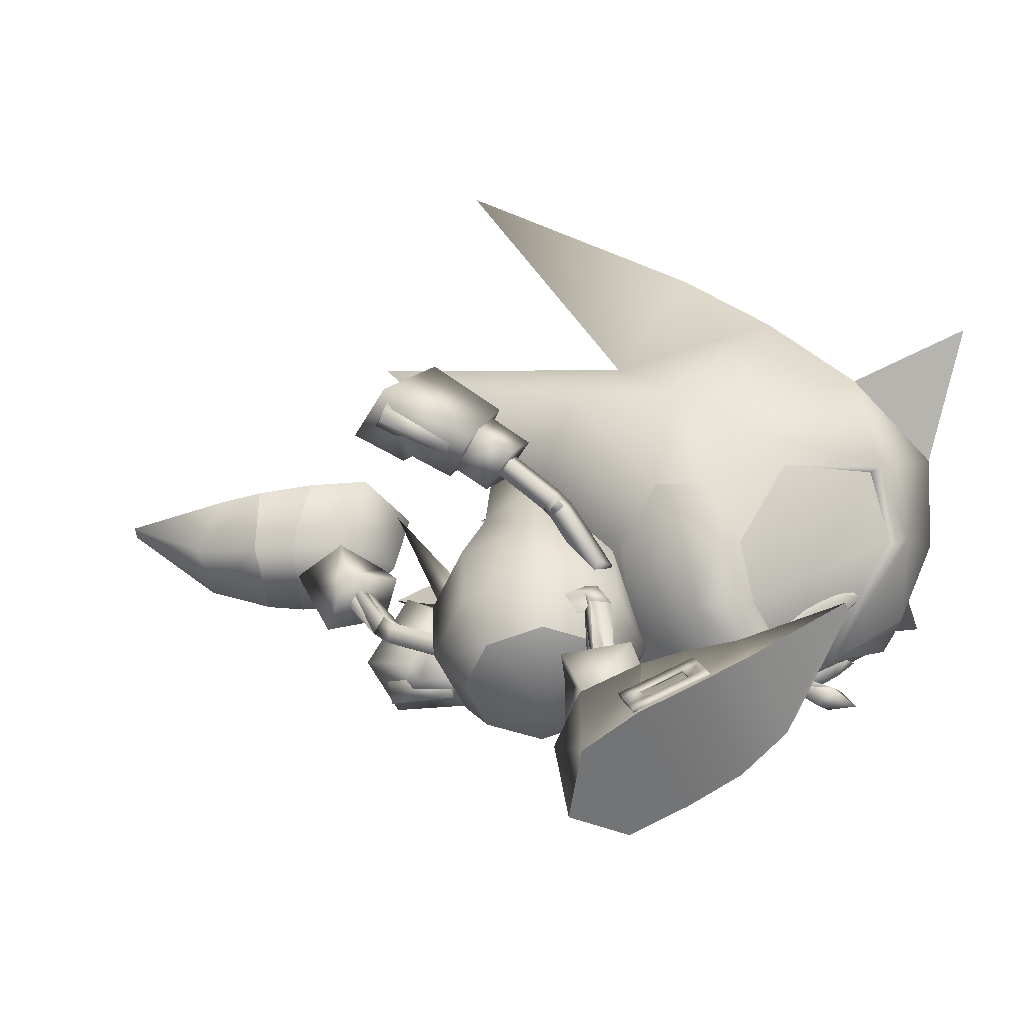
<metadata>
{"format":"obj","ext":"obj","renderer":"f3d","projection":"perspective","resolution":1024,"background":"white","views":[{"elev":39.9,"azim":-64.1,"up":"+Z"}]}
</metadata>
<code>
v 16.03 -12.03 7e-06
v 19.67 -8.836 6.122
v 22.19 -11.64 4.909
v 16.23 -8.408 4.643
v 20.69 -13.16 2.982
v 19.67 -8.836 -6.122
v 22.19 -11.64 -4.909
v 16.23 -8.408 -4.643
v 20.69 -13.16 -2.982
v 17.41 -6.582 6.007
v 16.65 -4.631 5.872
v 13.89 -5.047 6e-06
v 15.22 -3.803 3.441
v 28.48 -13.1 8.315
v 24.82 -9.816 7.103
v 25.23 -13.21 3.859
v 17.41 -6.582 -6.007
v 16.65 -4.631 -5.872
v 15.22 -3.803 -3.441
v 24.82 -9.816 -7.103
v 28.48 -13.1 -8.315
v 25.23 -13.21 -3.859
v 11.06 -4.781 -2.16
v 11.49 -5.57 -3e-06
v 10.04 -2.873 -3.056
v 9.028 -0.9661 -2.16
v 8.603 -0.1775 -3e-06
v 9.028 -0.9661 2.16
v 10.04 -2.873 3.056
v 11.06 -4.781 2.16
v 35.24 4.018 -1.8e-05
v 30.64 -3.507 4.383
v 32.42 -6.028 -1.3e-05
v 29.03 -11.05 -7e-06
v 28.17 -9.247 4.049
v 21.57 -13.66 2.661
v 24.62 -13.94 0
v 23.13 -12.4 4.975
v 22.37 -11.94 5.153
v 20.73 -13.54 2.949
v 25.91 -5.624 7.915
v 20.81 -3.565 7.32
v 20 -6.45 7.173
v 30 -1.585 5.396
v 16.67 0.4353 3.042
v 15.51 -2.04 4e-06
v 18.44 -0.000789 7.139
v 22.03 -0.6234 6.556
v 27.53 8.659 9.102
v 26.81 -1.506 8.268
v 25.16 -0.5628 3.343
v 22.72 0.1014 3.597
v 23.14 8.959 -8e-06
v 27.68 -0.53 -1e-05
v 16.21 -12.62 7e-06
v 17.76 -13.36 7e-06
v 17.06 -0.7577 2e-06
v 17.99 8.028 6.394
v 20.31 0.4226 -3e-06
v 20.52 2.746 2.674
v 20.92 -9.073 6.359
v 19.74 -14.31 4e-06
v 30.64 -3.507 -4.383
v 28.17 -9.247 -4.05
v 21.57 -13.66 -2.661
v 23.13 -12.4 -4.975
v 22.37 -11.94 -5.153
v 20.92 -9.073 -6.359
v 20.73 -13.54 -2.949
v 25.91 -5.624 -7.915
v 20 -6.45 -7.173
v 20.81 -3.565 -7.32
v 30 -1.585 -5.396
v 16.67 0.4353 -3.042
v 18.44 -0.000791 -7.139
v 22.03 -0.6234 -6.556
v 26.81 -1.506 -8.268
v 27.53 8.659 -9.102
v 25.16 -0.5628 -3.343
v 22.72 0.1014 -3.597
v 17.99 8.028 -6.394
v 20.52 2.746 -2.674
v 19 3.611 2.385
v 15.65 2.631 1.9e-05
v 15.1 2.104 2.685
v 15.49 -3.352 2.989
v 17.14 -1.236 2.829
v 16.56 0.6726 3.86
v 11.66 -2.011 4.228
v 13.07 -4.65 2.989
v 14.08 -0.7162 4.228
v 17.53 -2.377 1.8e-05
v 16.07 -4.446 1.1e-05
v 13.65 -5.739 3e-06
v 13.99 2.673 1.4e-05
v 12.09 3.014 1e-05
v 12.67 1.92 2.989
v 9.664 1.716 2e-06
v 10.25 0.6253 2.989
v 19 3.611 -2.385
v 15.1 2.104 -2.685
v 17.14 -1.236 -2.828
v 15.49 -3.352 -2.989
v 16.56 0.6726 -3.86
v 12.67 1.92 -2.989
v 10.25 0.6253 -2.989
v 14.08 -0.7162 -4.228
v 11.66 -2.011 -4.228
v 13.07 -4.65 -2.989
v 16.49 6.954 -0.000588
v 13.14 2.126 0.6094
v 13.14 2.126 -0.6039
v 12.32 2.775 0.002862
v 11.88 -4.674 2.947
v 11.76 -4.947 3.717
v 11.46 -3.989 3.132
v 11.38 -4.222 3.185
v 11.62 -3.899 3.91
v 12.17 -4.312 2.955
v 12.18 -4.309 2.961
v 12.41 -4.055 3.708
v 11.63 -3.896 3.916
v 11.4 -4.218 3.193
v 11.34 -4.261 3.902
v 11.88 -4.665 2.941
v 11.76 -4.939 3.713
v 8.707 -6.322 1.833
v 11.33 -4.252 3.896
v 8.583 -6.598 2.605
v 11.46 -3.978 3.125
v 8.158 -5.909 2.788
v 8.284 -5.636 2.018
v 12.4 -4.071 3.707
v 11.96 5.781 -2.426
v 12.47 5.548 -1.812
v 12.92 5.128 -2.359
v 11.97 5.776 -2.425
v 12.48 5.542 -1.811
v 14.6 8.579 -2.383
v 12.43 5.355 -2.972
v 14.09 8.815 -2.997
v 12.93 5.12 -2.358
v 14.55 8.392 -3.544
v 15.05 8.158 -2.93
v 12.19 4.793 -2.872
v 12.79 4.838 -2.307
v 12.24 4.979 -1.711
v 11.61 4.965 -2.28
v 12.42 5.361 -2.972
v 12.17 4.794 -2.871
v 12.78 4.84 -2.307
v 12.22 4.98 -1.711
v 11.63 4.97 -2.282
v 12.13 -0.02015 1.077
v 12.37 0.3014 1.8
v 11.58 0.3924 2.033
v 11.34 0.07089 1.31
v 11.25 0.3261 -1.521
v 11.85 0.3715 -0.956
v 11.81 0.1851 -2.117
v 12.41 0.2305 -1.552
v 8.315 -9.674 5.741
v 7.838 -9.239 5.578
v 7.505 -9.53 5.776
v 6.615 -8.122 5.161
v 6.967 -10 6.095
v 7.982 -9.965 5.938
v 6.282 -8.413 5.359
v 6.138 -7.687 4.999
v 5.805 -7.978 5.196
v 5.744 -8.883 5.678
v 5.267 -8.448 5.516
v 4.934 -8.739 5.713
v 5.412 -9.174 5.876
v 7.112 -10.73 6.455
v 7.445 -10.44 6.257
v 6.635 -10.29 6.292
v 8.293 -9.757 5.581
v 7.961 -10.05 5.779
v 7.816 -9.322 5.419
v 6.593 -8.206 5.002
v 6.116 -7.77 4.84
v 5.783 -8.061 5.037
v 5.246 -8.531 5.356
v 4.913 -8.822 5.554
v 5.39 -9.258 5.716
v 6.613 -10.37 6.133
v 7.09 -10.81 6.296
v 7.423 -10.52 6.098
v 6.946 -10.08 5.936
v 7.484 -9.613 5.616
v 5.723 -8.967 5.519
v 6.26 -8.497 5.2
v 15.35 12.38 -6.031
v 15 12.95 -6.032
v 15.72 12.61 -6.245
v 16.23 10.92 -6.029
v 16.32 12.97 -6.591
v 15.38 13.18 -6.246
v 16.57 10.35 -6.027
v 16.6 11.15 -6.242
v 16.95 10.57 -6.241
v 17.2 11.51 -6.588
v 17.55 10.94 -6.587
v 17.58 11.73 -6.802
v 17.92 11.16 -6.801
v 16.35 13.76 -6.806
v 15.98 13.54 -6.592
v 16.69 13.19 -6.805
v 15.07 13 -5.87
v 15.45 13.22 -6.084
v 15.42 12.43 -5.869
v 16.3 10.96 -5.866
v 16.64 10.39 -5.865
v 17.01 10.62 -6.079
v 17.62 10.98 -6.425
v 17.99 11.2 -6.639
v 17.64 11.77 -6.64
v 16.76 13.23 -6.643
v 16.42 13.81 -6.644
v 16.05 13.58 -6.43
v 16.39 13.01 -6.429
v 15.79 12.65 -6.083
v 17.27 11.55 -6.426
v 16.67 11.19 -6.08
v 9.392 -13.11 2.435
v 13.63 -13.73 5.224
v 13.52 -13.58 5.698
v 15.16 19.87 -4.364
v 16.27 15.7 -2.133
v 15.14 19.79 -4.865
v 6.018 -10.68 0.6247
v 6.523 -10.5 6.348
v 4.877 -9.004 5.753
v 8.467 -11.79 6.59
v 3.248 -7.576 4.681
v 2.688 -7.381 1.728
v 4.297 -9.107 0.01347
v 7.607 -12.1 1.431
v 16.85 13.37 -6.849
v 18.21 12.28 -1.372
v 18.05 11.4 -6.812
v 16.13 14.97 -6.528
v 20.21 8.496 -3.573
v 19.31 9.409 -6.299
v 19.46 10.22 -1.344
v 17.02 14.2 -1.637
v 9.113 -8.526 1.19
v 9.962 -9.753 1.93
v 9.109 -8.888 5.019
v 8.275 -7.669 4.629
v 14.03 12.72 -2.004
v 14.57 11.19 -1.631
v 14.13 12.28 -5.292
v 14.61 10.83 -5.254
v 10.95 -11.22 3.08
v 10.2 -10.69 5.422
v 7.77 -6.828 0.4302
v 5.636 -5.427 1.75
v 6.807 -5.893 3.702
v 13.64 15.41 -2.849
v 13.88 15.03 -5.325
v 15.44 9.084 -1.404
v 16.84 7.448 -3.304
v 15.6 8.584 -4.901
v 14.51 -11.54 0.3242
v 14.11 -11.43 9e-06
v 14.51 -11.54 -0.3242
v 14.85 -11.65 8e-06
v 14.99 -9.434 3.052
v 15.18 -11.42 8e-06
v 14.99 -9.434 -3.052
v 15.08 -7.789 4.822
v 13.8 -7.5 2.932
v 15.88 -5.89 5.33
v 14.49 -5.345 3.493
v 13 -7.555 9e-06
v 14.75 -9.657 3.13
v 13.59 -9.425 1.755
v 13.07 -9.675 1e-05
v 15.08 -7.789 -4.822
v 13.8 -7.5 -2.932
v 15.88 -5.89 -5.33
v 14.49 -5.345 -3.493
v 14.75 -9.657 -3.13
v 13.59 -9.425 -1.755
v 8.948 -3.461 -7e-06
v 15.51 -0.5841 4.144
v 14.83 -0.6223 4.469
v 15.79 1.503 4.975
v 15.15 -0.9115 5.091
v 15.12 1.464 5.301
v 15.83 -0.8902 4.76
v 15.43 1.176 5.922
v 16.11 1.215 5.596
v 15.62 -1.54 4.454
v 14.98 -1.434 4.845
v 15.34 -1.106 3.898
v 14.98 -1.437 4.846
v 15.62 -1.542 4.454
v 15.14 -0.9107 5.09
v 15.34 -1.104 3.898
v 15.83 -0.8903 4.76
v 15.51 -0.5833 4.143
v 14.82 -0.6215 4.468
v 14.33 -3.868 3.157
v 13.83 -3.536 3.677
v 13.95 -3.622 2.495
v 14.71 -0.9887 4.296
v 14.71 -0.9885 4.296
v 13.44 -3.306 3.007
v 14.83 -0.6211 -4.468
v 15.51 -0.5839 -4.143
v 15.8 1.503 -4.974
v 15.15 -0.9108 -5.09
v 15.12 1.465 -5.3
v 15.83 -0.8904 -4.759
v 15.43 1.176 -5.921
v 16.11 1.214 -5.595
v 14.98 -1.433 -4.844
v 15.62 -1.54 -4.454
v 15.34 -1.106 -3.897
v 15.62 -1.542 -4.454
v 14.98 -1.436 -4.845
v 15.14 -0.9099 -5.089
v 15.34 -1.104 -3.897
v 15.83 -0.8905 -4.759
v 14.83 -0.6202 -4.467
v 15.51 -0.583 -4.142
v 13.83 -3.535 -3.677
v 14.33 -3.868 -3.158
v 13.95 -3.623 -2.495
v 14.71 -0.988 -4.295
v 14.71 -0.9878 -4.295
v 13.44 -3.305 -3.006
v 17.02 -11.03 3.144
v 18.79 -9.707 5.263
v 17.02 -11.03 -3.144
v 18.79 -9.707 -5.263
v 10.38 -6.406 1.617
v 9.639 -6.679 4.149
v 7.739 -7.067 0.5482
v 6.945 -6.069 3.55
v 8.692 -8.063 2.816
v 8.648 -4.278 3.381
v 9.243 -4.181 1.524
v 6.096 -5.674 1.786
v 12.4 8.261 -3.584
v 13.57 7.889 -1.234
v 15.52 9.324 -1.489
v 15.54 8.757 -4.701
v 14.59 10.96 -3.358
v 15.32 6.47 -2.326
v 14.54 6.679 -4.104
v 16.48 7.811 -3.213
v 16.96 3.252 4.75
v 13.92 3.04 5.526
v 17.17 4.687 5.206
v 14.43 2.388 7.34
v 13.71 4.615 6.152
v 17.47 2.6 6.564
v 14.01 5.947 8.822
v 18.01 5.811 7.326
v 16.65 5.136 4.825
v 13.92 5.139 5.595
v 17.16 7.02 5.241
v 13.78 7.226 6.264
v 16.09 1.759 4.231
v 14.4 3.017 5.564
v 16.17 3.257 4.781
v 14.33 1.66 5.068
v 15.13 0.9205 6.665
v 16.98 2.658 6.429
v 15.22 2.417 7.214
v 16.89 1.019 5.828
v 14.35 3.514 5.952
v 14.86 3.656 6.534
v 13.87 3.12 6.706
v 14.12 5.826 8.281
v 13.8 6.276 7.041
v 13.32 5.829 7.774
v 14.72 5.546 7.252
v 14.56 3.31 7.253
v 13.93 3.042 -5.526
v 16.96 3.25 -4.749
v 17.18 4.684 -5.205
v 14.44 2.39 -7.34
v 13.72 4.617 -6.152
v 17.47 2.598 -6.563
v 14.03 5.949 -8.822
v 18.02 5.808 -7.324
v 13.93 5.142 -5.595
v 16.66 5.135 -4.824
v 17.17 7.018 -5.24
v 13.79 7.229 -6.264
v 14.41 3.02 -5.564
v 16.09 1.758 -4.23
v 16.18 3.258 -4.78
v 15.14 0.9212 -6.664
v 14.34 1.662 -5.068
v 16.99 2.658 -6.429
v 15.22 2.419 -7.214
v 16.9 1.017 -5.827
v 14.86 3.657 -6.533
v 14.35 3.516 -5.952
v 13.87 3.122 -6.707
v 13.81 6.279 -7.042
v 14.13 5.828 -8.281
v 13.33 5.832 -7.775
v 14.73 5.548 -7.251
v 14.57 3.312 -7.252
v 14.78 -13.45 9e-06
v 14.19 -13.26 0.6197
v 14.19 -13.26 -0.6197
v 15.75 -11.76 -1.649
v 15.12 -11.07 -1.596
v 15.37 -10.89 -1.825
v 16.07 -11.25 -2.073
v 15.9 -11.57 -1.227
v 15.28 -11.06 -1.383
v 17.27 -12.65 -1.705
v 16.47 -12.26 -1.68
v 16.84 -11.68 -2.144
v 17.6 -12.12 -2.129
v 17.43 -12.45 -1.283
v 16.65 -12.03 -1.217
v 18.27 -12.98 -1.731
v 18.2 -12.56 -1.944
v 18.11 -12.73 -1.502
v 15.87 -11.87 1.871
v 15.18 -11.25 1.824
v 15.45 -10.97 2.049
v 16.16 -11.31 2.254
v 15.96 -11.59 1.405
v 15.34 -11.12 1.605
v 17.4 -12.68 1.867
v 16.63 -12.32 1.887
v 16.93 -11.73 2.277
v 17.68 -12.19 2.216
v 17.48 -12.48 1.411
v 16.71 -12.06 1.348
v 18.31 -12.93 1.822
v 18.21 -12.57 2.025
v 18.12 -12.73 1.549
v 14.22 -14.32 1e-05
v 13.62 -12.98 1.1e-05
f 445 412 413
f 445 413 446
f 413 412 266
f 446 413 267
f 412 445 414
f 414 445 446
f 412 414 268
f 414 446 267
f 226 227 228
f 229 230 231
f 412 269 266
f 413 266 267
f 269 412 268
f 268 414 267
f 415 416 417
f 417 418 415
f 419 420 416
f 416 415 419
f 421 422 423
f 423 424 421
f 425 426 422
f 422 421 425
f 427 421 424
f 424 428 427
f 429 425 421
f 421 427 429
f 422 415 418
f 418 423 422
f 426 419 415
f 415 422 426
f 430 432 431
f 432 430 433
f 434 431 435
f 431 434 430
f 436 438 437
f 438 436 439
f 440 437 441
f 437 440 436
f 442 439 436
f 439 442 443
f 444 436 440
f 436 444 442
f 437 433 430
f 433 437 438
f 441 430 434
f 430 441 437
f 232 233 234
f 235 226 228
f 236 237 238
f 239 235 233
f 234 238 232
f 232 239 233
f 239 226 235
f 234 236 238
f 240 241 242
f 230 243 231
f 244 245 246
f 243 247 240
f 246 242 241
f 247 241 240
f 230 247 243
f 245 242 246
f 273 4 10
f 274 273 275
f 276 275 11
f 277 274 276
f 12 276 13
f 278 4 273
f 278 273 274
f 279 274 277
f 278 270 4
f 271 270 278
f 266 278 279
f 267 279 280
f 11 275 10
f 266 269 278
f 14 15 16
f 275 273 10
f 276 274 275
f 13 276 11
f 12 277 276
f 279 278 274
f 280 279 277
f 269 271 278
f 267 266 279
f 8 281 17
f 281 282 283
f 283 284 18
f 282 277 284
f 284 12 19
f 8 285 281
f 281 285 282
f 282 286 277
f 272 285 8
f 272 271 285
f 285 268 286
f 286 267 280
f 283 18 17
f 269 268 285
f 20 21 22
f 281 283 17
f 282 284 283
f 284 19 18
f 277 12 284
f 285 286 282
f 286 280 277
f 271 269 285
f 268 267 286
f 287 23 24
f 23 287 25
f 287 26 25
f 27 26 287
f 27 287 28
f 29 28 287
f 29 287 30
f 287 24 30
f 288 289 290
f 289 291 292
f 291 293 294
f 293 288 295
f 296 297 298
f 299 300 301
f 300 302 303
f 304 305 303
f 306 307 308
f 289 292 290
f 291 294 292
f 293 295 294
f 288 290 295
f 297 309 298
f 310 305 304
f 304 302 310
f 299 301 305
f 305 310 299
f 300 303 301
f 302 304 303
f 305 301 303
f 307 311 308
f 308 311 302
f 311 307 310
f 299 307 306
f 306 300 299
f 300 306 308
f 308 302 300
f 311 310 302
f 307 299 310
f 298 309 288
f 309 297 289
f 297 296 291
f 296 298 293
f 289 288 309
f 291 289 297
f 293 291 296
f 288 293 298
f 312 313 314
f 315 312 316
f 317 315 318
f 313 317 319
f 320 321 322
f 323 324 325
f 326 323 327
f 328 329 327
f 330 331 332
f 316 312 314
f 318 315 316
f 319 317 318
f 314 313 319
f 333 320 322
f 334 326 329
f 329 328 334
f 324 334 328
f 328 325 324
f 327 323 325
f 329 326 327
f 325 328 327
f 335 330 332
f 335 332 326
f 330 335 334
f 324 323 331
f 331 330 324
f 323 326 332
f 332 331 323
f 334 335 326
f 324 330 334
f 333 322 313
f 320 333 312
f 321 320 315
f 322 321 317
f 313 312 333
f 312 315 320
f 315 317 321
f 317 313 322
f 270 271 1
f 1 336 270
f 2 337 3
f 4 337 2
f 336 5 3
f 270 336 4
f 5 336 1
f 337 336 3
f 337 4 336
f 1 271 272
f 272 338 1
f 339 6 7
f 339 8 6
f 9 338 7
f 338 272 8
f 338 9 1
f 338 339 7
f 8 339 338
f 340 341 342
f 341 343 344
f 345 346 343
f 346 340 347
f 346 345 340
f 342 344 347
f 248 249 232
f 234 250 251
f 251 250 248
f 341 344 342
f 346 347 343
f 340 342 347
f 345 341 340
f 344 343 347
f 249 239 232
f 234 233 250
f 250 249 248
f 348 349 350
f 351 348 352
f 353 354 351
f 349 353 355
f 354 353 349
f 352 350 355
f 252 253 241
f 254 242 255
f 254 255 253
f 352 348 350
f 355 353 351
f 350 349 355
f 348 354 349
f 351 352 355
f 247 252 241
f 240 242 254
f 252 254 253
f 351 354 348
f 341 345 343
f 356 357 358
f 357 359 360
f 359 361 362
f 361 356 363
f 364 365 366
f 361 359 356
f 365 364 360
f 367 365 362
f 366 367 363
f 364 366 358
f 368 369 370
f 371 372 369
f 372 373 374
f 375 368 373
f 370 369 373
f 375 372 368
f 357 360 358
f 359 362 360
f 361 363 362
f 356 358 363
f 365 367 366
f 359 357 356
f 364 358 360
f 365 360 362
f 367 362 363
f 366 363 358
f 372 374 369
f 368 370 373
f 369 374 373
f 372 371 368
f 376 377 378
f 379 380 381
f 381 380 378
f 380 382 376
f 382 379 377
f 379 381 383
f 379 382 380
f 377 383 378
f 380 376 378
f 382 377 376
f 379 383 377
f 381 378 383
f 371 369 368
f 375 373 372
f 384 385 386
f 387 384 388
f 389 387 390
f 385 389 391
f 392 393 394
f 387 389 385
f 393 392 388
f 392 395 390
f 395 394 391
f 394 393 386
f 396 397 398
f 399 400 396
f 401 399 402
f 397 403 401
f 396 398 401
f 399 403 397
f 388 384 386
f 390 387 388
f 391 389 390
f 386 385 391
f 395 392 394
f 384 387 385
f 386 393 388
f 388 392 390
f 390 395 391
f 391 394 386
f 402 399 396
f 398 397 401
f 402 396 401
f 400 399 397
f 404 405 406
f 407 408 409
f 407 409 406
f 410 407 405
f 408 410 404
f 409 408 411
f 410 408 407
f 411 404 406
f 405 407 406
f 404 410 405
f 411 408 404
f 406 409 411
f 396 400 397
f 401 403 399
f 162 163 164
f 163 165 164
f 164 166 167
f 168 169 170
f 171 168 172
f 173 174 171
f 166 175 176
f 171 174 177
f 178 162 179
f 180 163 178
f 181 165 180
f 182 169 181
f 183 170 182
f 184 172 183
f 185 173 184
f 186 174 185
f 187 177 186
f 188 175 187
f 189 176 188
f 179 167 189
f 190 166 191
f 192 171 190
f 193 168 192
f 191 164 193
f 178 179 180
f 180 191 181
f 181 193 182
f 183 193 184
f 184 192 185
f 188 187 189
f 189 190 179
f 192 190 187
f 164 167 162
f 165 168 164
f 166 176 167
f 168 165 169
f 168 170 172
f 171 172 173
f 166 177 175
f 177 166 171
f 162 167 179
f 163 162 178
f 165 163 180
f 169 165 181
f 170 169 182
f 172 170 183
f 173 172 184
f 174 173 185
f 177 174 186
f 175 177 187
f 176 175 188
f 167 176 189
f 166 164 191
f 171 166 190
f 168 171 192
f 164 168 193
f 179 191 180
f 191 193 181
f 193 183 182
f 193 192 184
f 192 186 185
f 187 190 189
f 190 191 179
f 187 186 192
f 194 195 196
f 197 194 196
f 198 196 199
f 200 201 202
f 201 203 204
f 205 206 203
f 207 198 208
f 205 203 209
f 195 210 211
f 194 212 210
f 197 213 212
f 200 214 213
f 202 215 214
f 204 216 215
f 206 217 216
f 205 218 217
f 209 219 218
f 207 220 219
f 208 221 220
f 199 211 221
f 198 222 223
f 203 224 222
f 201 225 224
f 196 223 225
f 211 210 212
f 223 212 213
f 225 213 214
f 225 215 216
f 224 216 217
f 219 220 221
f 222 221 211
f 222 224 219
f 199 196 195
f 201 197 196
f 208 198 199
f 197 201 200
f 202 201 204
f 204 203 206
f 209 198 207
f 198 209 203
f 199 195 211
f 195 194 210
f 194 197 212
f 197 200 213
f 200 202 214
f 202 204 215
f 204 206 216
f 206 205 217
f 205 209 218
f 209 207 219
f 207 208 220
f 208 199 221
f 196 198 223
f 198 203 222
f 203 201 224
f 201 196 225
f 223 211 212
f 225 223 213
f 215 225 214
f 224 225 216
f 218 224 217
f 222 219 221
f 223 222 211
f 218 219 224
f 249 256 239
f 232 238 248
f 233 257 250
f 251 236 234
f 250 257 249
f 248 258 251
f 257 235 228
f 227 256 228
f 227 226 256
f 259 236 260
f 238 259 258
f 260 258 259
f 256 226 239
f 238 258 248
f 233 235 257
f 251 260 236
f 257 256 249
f 258 260 251
f 256 257 228
f 259 237 236
f 238 237 259
f 261 252 247
f 246 241 253
f 262 240 254
f 245 255 242
f 262 254 252
f 263 253 255
f 243 262 231
f 261 229 231
f 230 229 261
f 245 264 265
f 264 246 263
f 263 265 264
f 230 261 247
f 263 246 253
f 243 240 262
f 265 255 245
f 261 262 252
f 265 263 255
f 262 261 231
f 244 264 245
f 244 246 264
f 31 32 33
f 16 34 35
f 36 37 16
f 38 36 16
f 39 38 15
f 5 40 39
f 2 3 39
f 41 15 35
f 41 42 43
f 43 15 41
f 10 43 42
f 42 11 10
f 10 4 2
f 32 35 34
f 44 41 35
f 45 13 11
f 45 46 13
f 47 42 48
f 49 50 44
f 49 48 50
f 51 44 32
f 51 49 44
f 52 48 51
f 53 51 54
f 14 35 15
f 14 16 35
f 55 5 1
f 36 40 55
f 55 56 36
f 54 51 32
f 46 12 13
f 45 57 46
f 58 45 47
f 58 47 48
f 15 38 16
f 59 57 45
f 59 52 51
f 11 42 47
f 37 34 16
f 3 5 39
f 33 32 34
f 32 44 35
f 44 50 41
f 47 45 11
f 40 5 55
f 41 50 48
f 48 42 41
f 48 52 58
f 52 60 58
f 52 59 60
f 61 15 43
f 43 2 61
f 10 2 43
f 36 38 39
f 39 40 36
f 62 36 56
f 62 37 36
f 63 31 33
f 34 22 64
f 37 65 22
f 65 66 22
f 67 6 68
f 68 20 67
f 69 9 67
f 7 6 67
f 20 70 64
f 70 20 71
f 71 72 70
f 71 17 72
f 18 72 17
f 8 17 6
f 64 63 34
f 70 73 64
f 19 74 18
f 46 74 19
f 72 75 76
f 77 78 73
f 76 78 77
f 73 79 63
f 78 79 73
f 76 80 79
f 79 53 54
f 64 21 20
f 22 21 64
f 9 55 1
f 65 56 55
f 55 69 65
f 79 54 63
f 12 46 19
f 57 74 46
f 74 81 75
f 75 81 76
f 66 20 22
f 57 59 74
f 80 59 79
f 72 18 75
f 34 37 22
f 9 7 67
f 63 33 34
f 73 63 64
f 77 73 70
f 74 75 18
f 9 69 55
f 70 72 76
f 76 77 70
f 80 76 81
f 82 80 81
f 59 80 82
f 68 6 71
f 71 20 68
f 6 17 71
f 65 69 67
f 67 66 65
f 65 62 56
f 37 62 65
f 61 2 39
f 39 15 61
f 66 67 20
f 83 84 85
f 86 87 88
f 89 90 91
f 29 30 89
f 84 83 92
f 86 93 92
f 90 94 86
f 30 24 90
f 84 95 85
f 96 97 95
f 98 99 96
f 27 28 98
f 97 91 85
f 99 89 97
f 28 29 99
f 88 83 85
f 92 87 86
f 88 91 86
f 92 83 87
f 88 87 83
f 84 100 101
f 102 103 104
f 100 84 92
f 93 103 92
f 95 84 101
f 101 105 95
f 105 106 96
f 106 26 98
f 104 107 101
f 107 108 105
f 100 104 101
f 102 92 103
f 107 104 103
f 100 92 102
f 102 104 100
f 24 109 94
f 94 103 93
f 103 108 107
f 109 25 108
f 25 106 108
f 90 86 91
f 30 90 89
f 94 93 86
f 24 94 90
f 97 85 95
f 99 97 96
f 28 99 98
f 91 88 85
f 89 91 97
f 29 89 99
f 105 96 95
f 106 98 96
f 26 27 98
f 107 105 101
f 108 106 105
f 24 23 109
f 94 109 103
f 103 109 108
f 109 23 25
f 25 26 106
f 110 111 112
f 110 113 111
f 110 112 113
f 114 115 116
f 117 118 119
f 120 121 114
f 121 122 115
f 122 123 124
f 123 120 116
f 115 124 116
f 125 126 127
f 126 128 129
f 128 130 131
f 130 125 132
f 118 133 119
f 134 135 136
f 137 138 139
f 140 137 141
f 142 140 143
f 138 142 144
f 145 146 147
f 134 148 135
f 149 150 134
f 136 151 149
f 135 152 136
f 149 134 136
f 153 145 147
f 154 155 120
f 155 156 121
f 156 157 122
f 157 154 123
f 120 155 121
f 121 156 122
f 122 157 123
f 123 154 120
f 121 115 114
f 122 124 115
f 123 116 124
f 120 114 116
f 158 159 152
f 160 158 148
f 161 160 150
f 159 161 151
f 148 158 152
f 150 160 148
f 151 161 150
f 152 159 151
f 148 152 135
f 150 148 134
f 151 150 149
f 152 151 136
f 119 133 125
f 118 117 128
f 117 119 130
f 125 133 126
f 126 118 128
f 128 117 130
f 130 119 125
f 133 118 126
f 153 147 138
f 145 153 137
f 146 145 140
f 147 146 142
f 138 137 153
f 137 140 145
f 140 142 146
f 142 138 147
f 54 32 31
f 48 49 51
f 53 59 51
f 60 59 45
f 58 60 45
f 63 54 31
f 78 76 79
f 59 53 79
f 59 82 74
f 82 81 74
f 141 137 139
f 143 140 141
f 144 142 143
f 139 138 144
f 129 132 127
f 126 129 127
f 128 131 129
f 130 132 131
f 125 127 132
f 129 131 132

</code>
